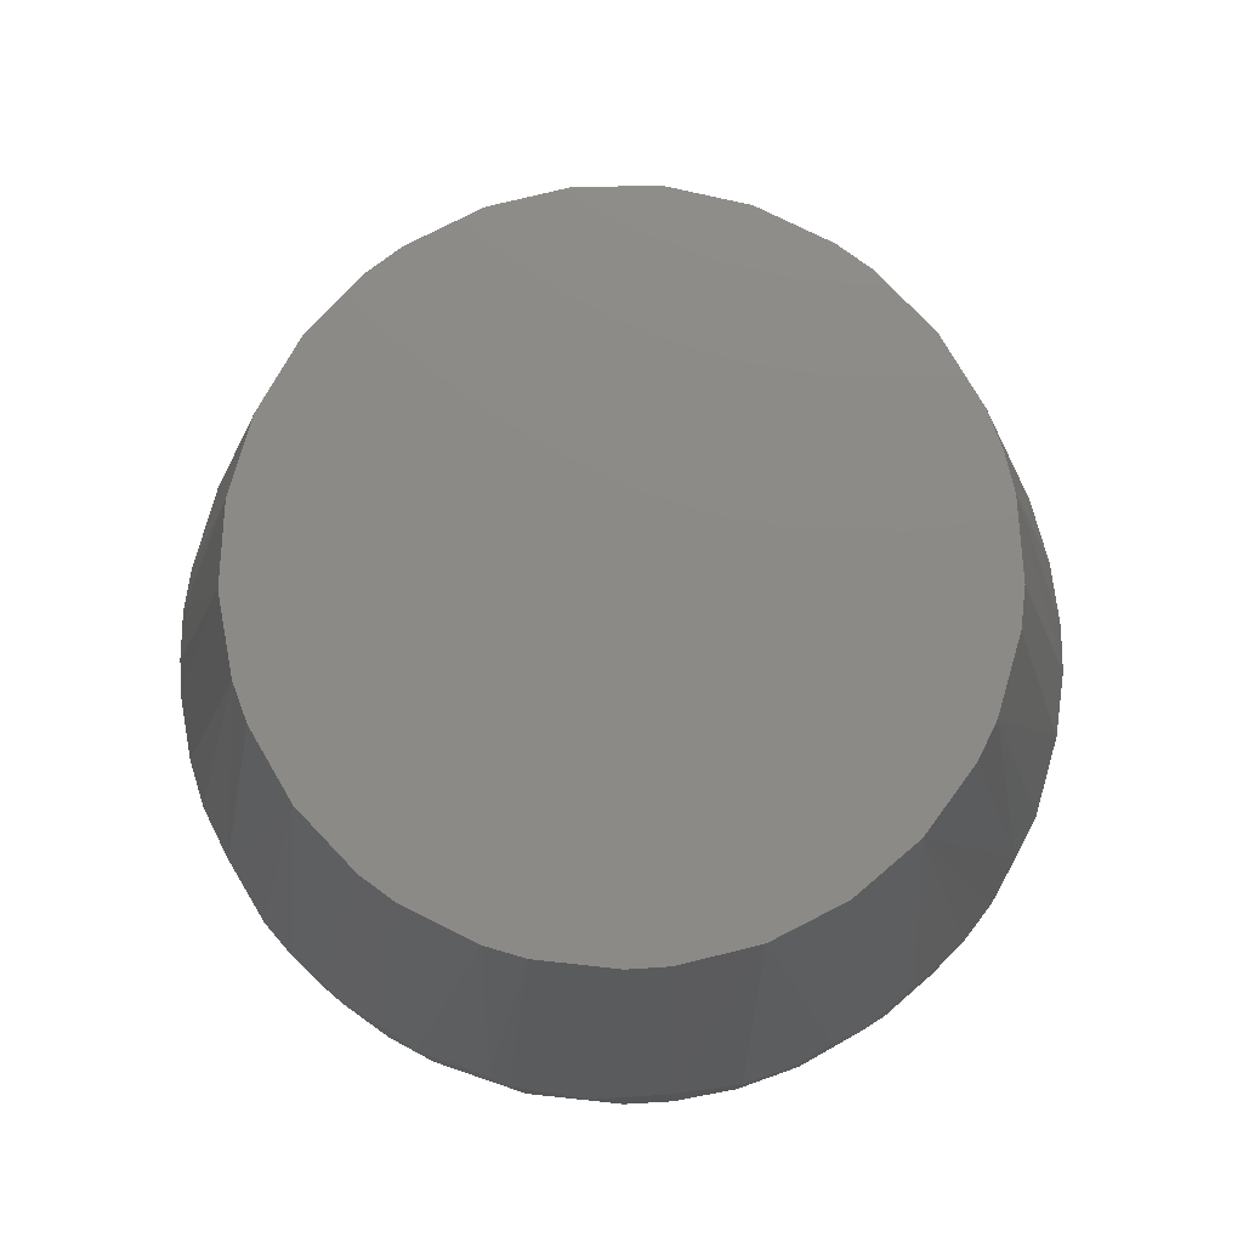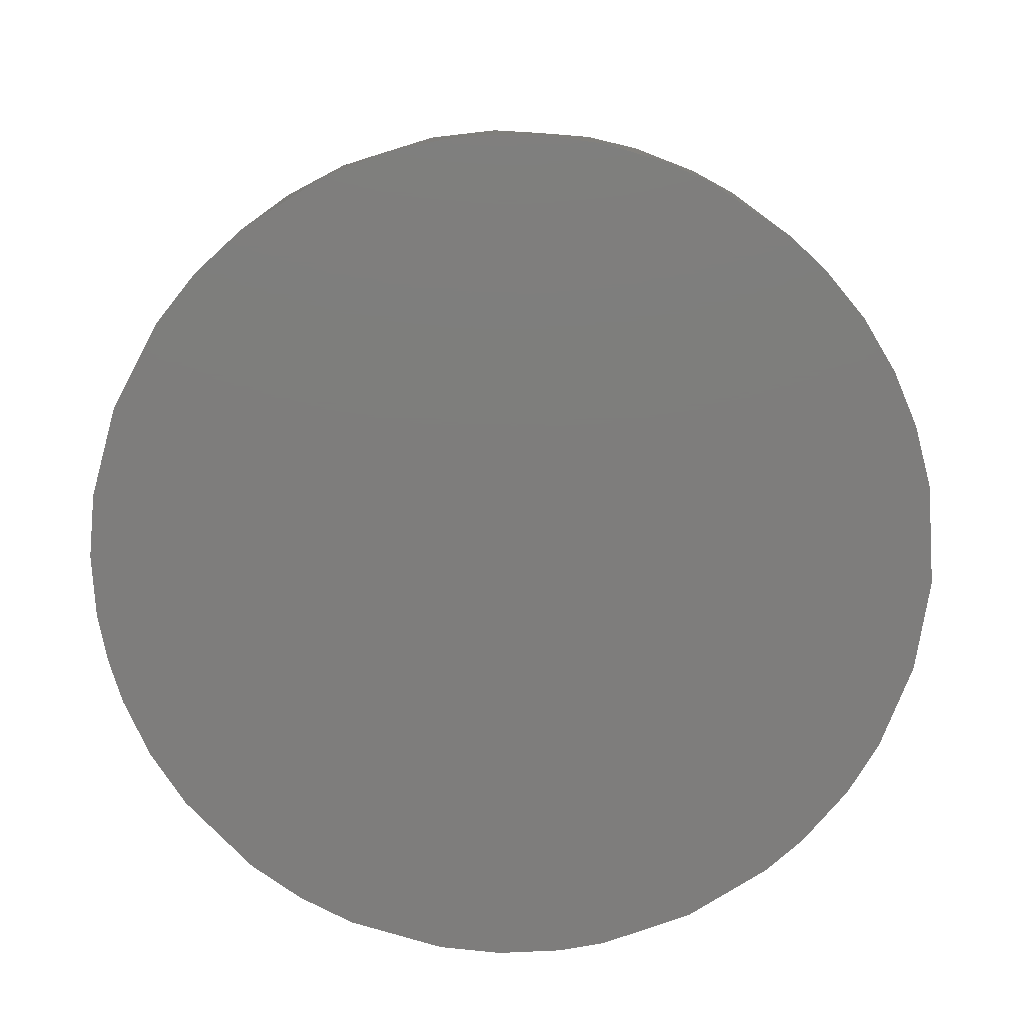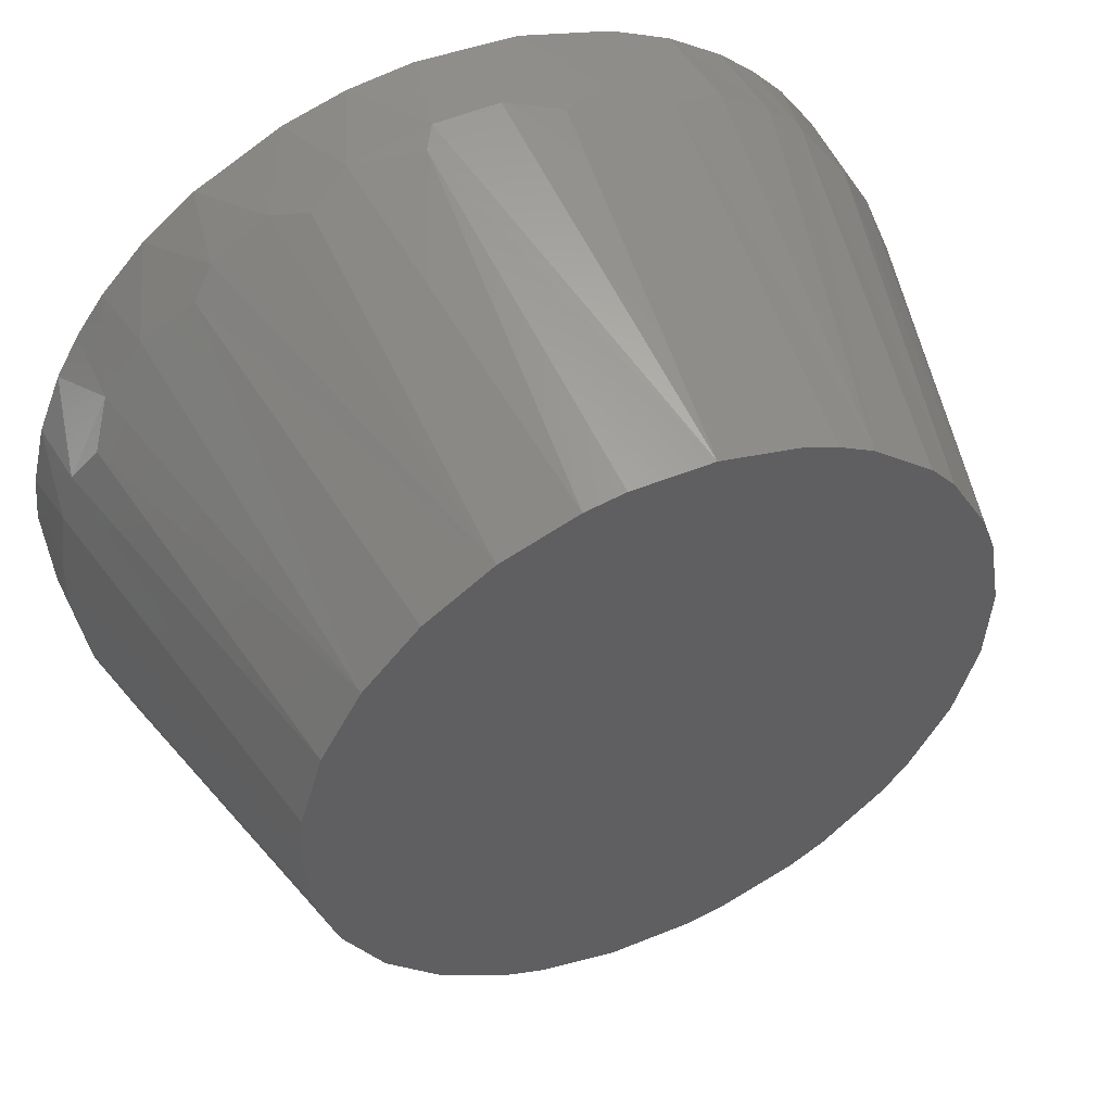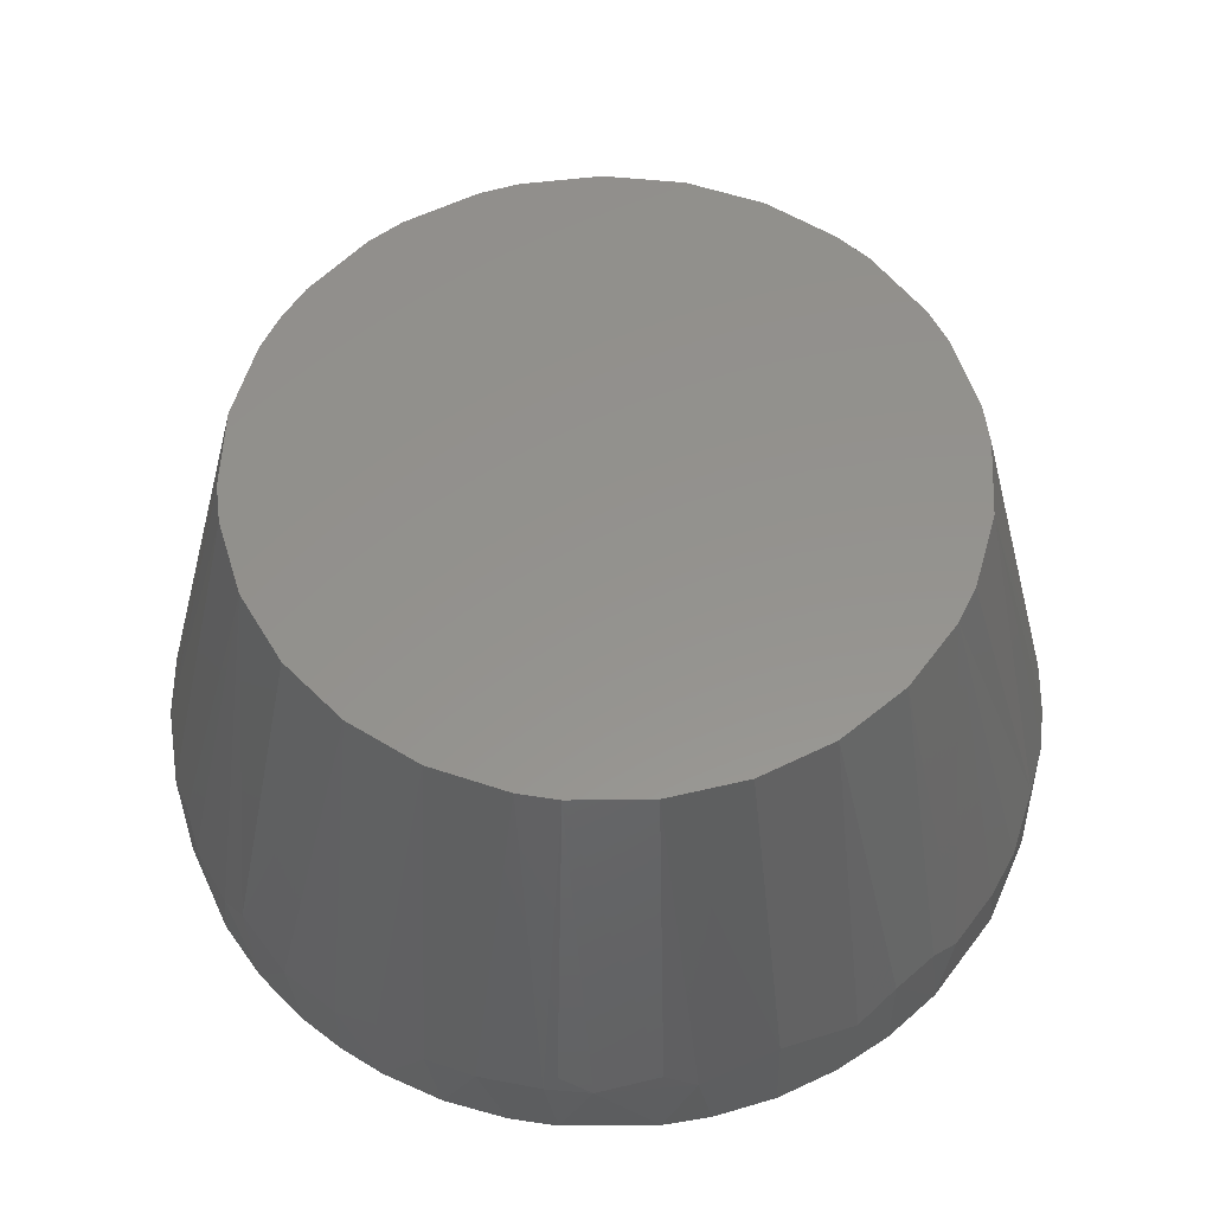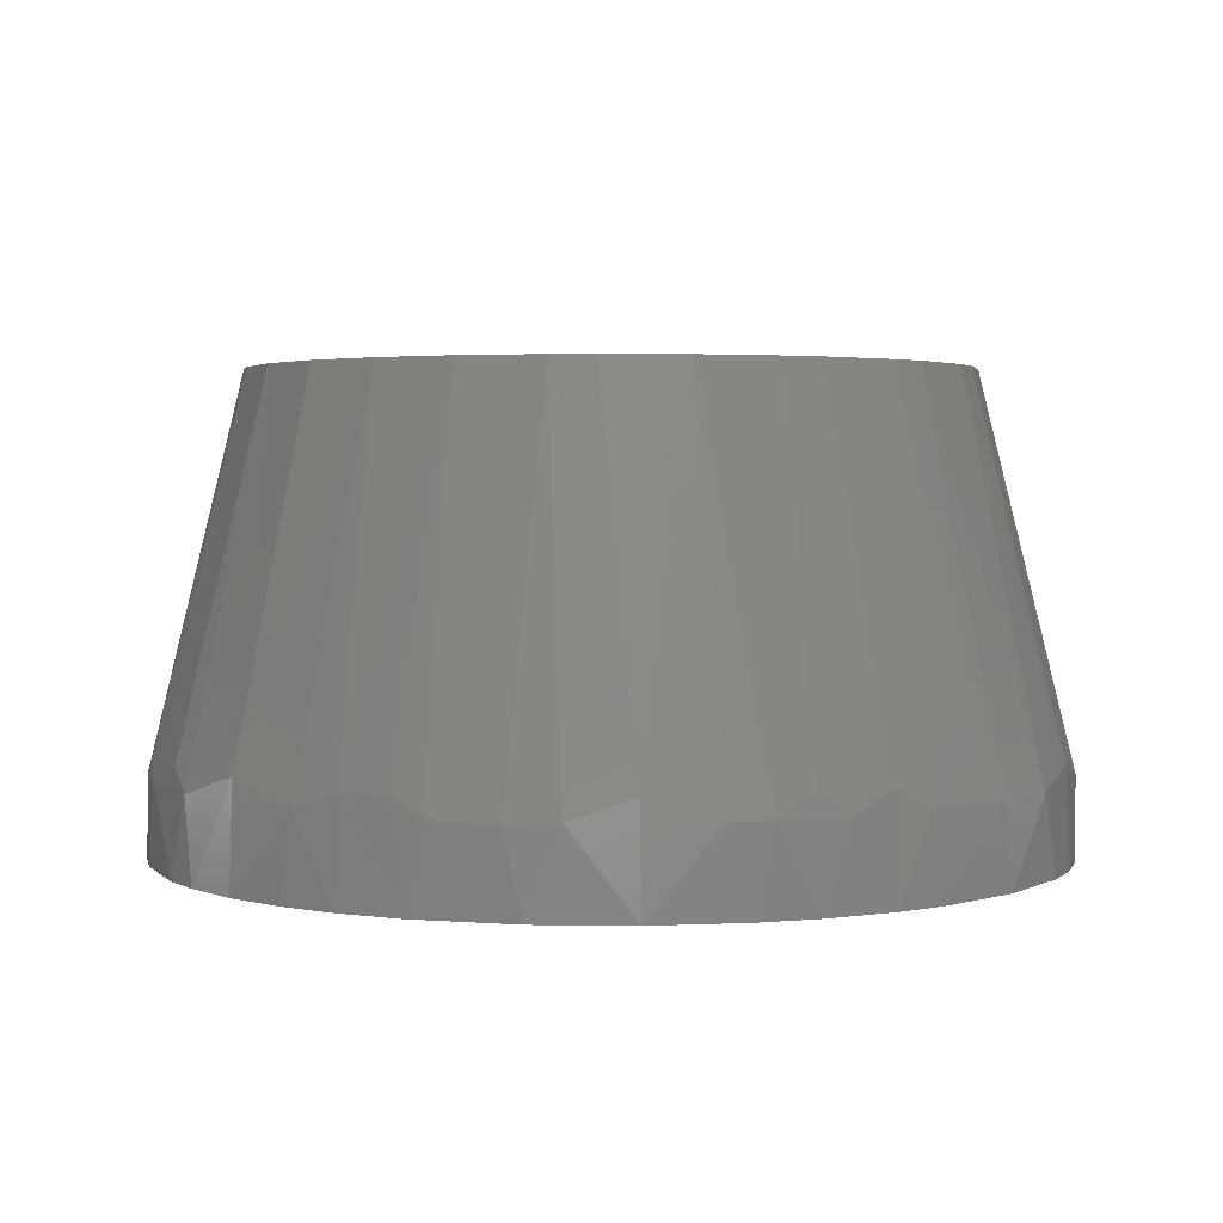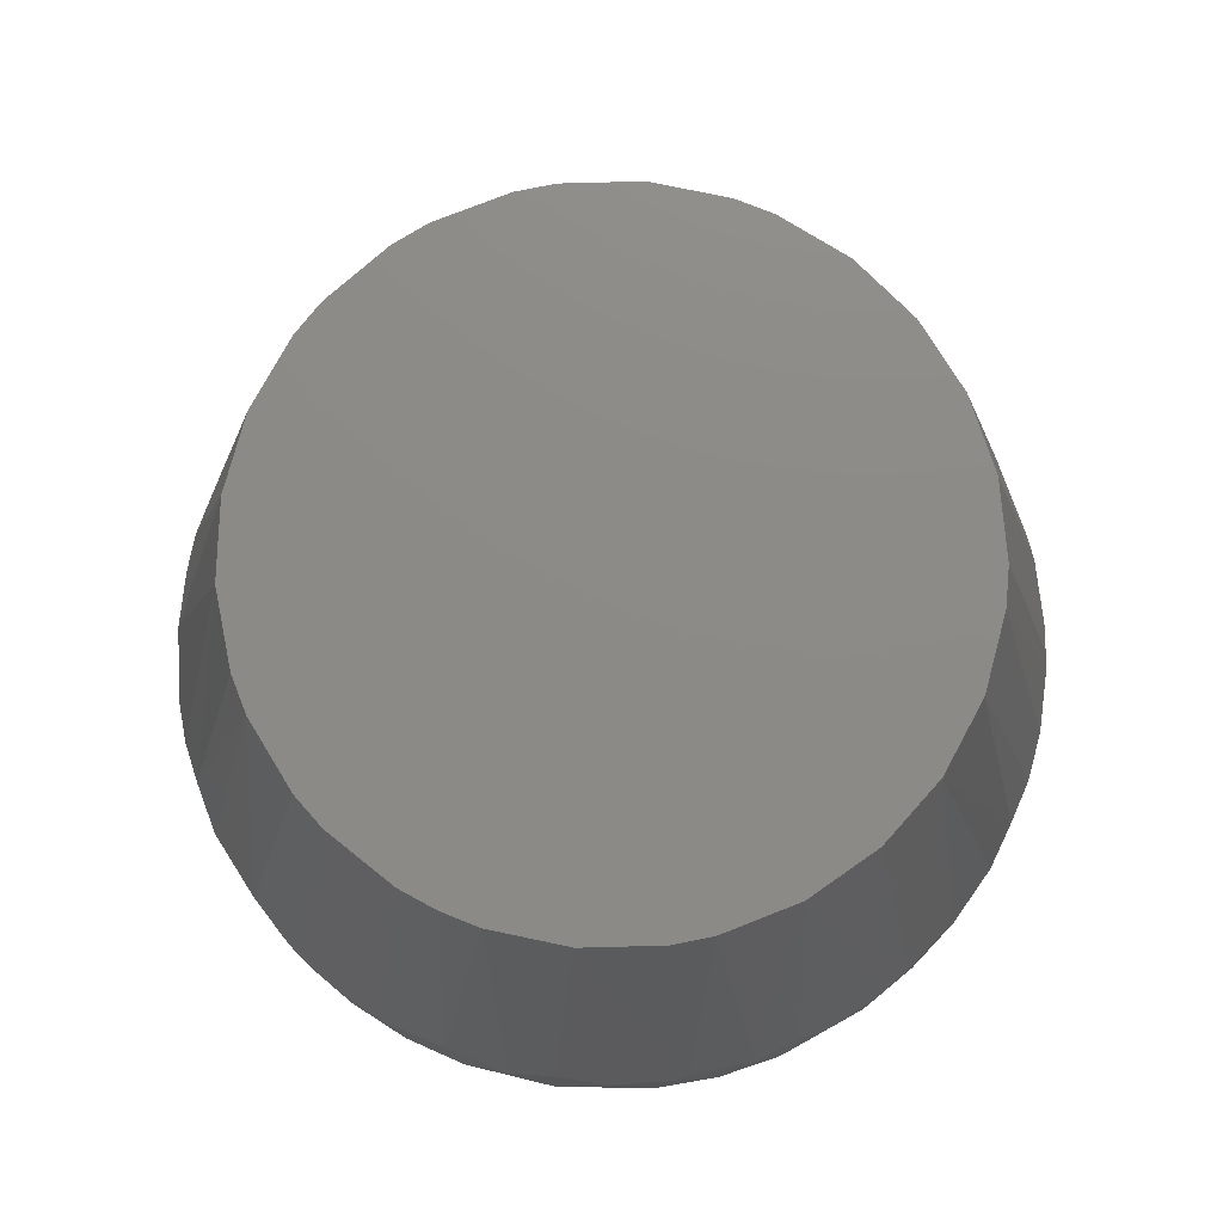
<metadata>
{"format":"stl","ext":"stl","renderer":"f3d","projection":"perspective","resolution":1024,"background":"white","views":[{"elev":77.7,"azim":46.3,"up":"+Z"},{"elev":-77.2,"azim":-120.3,"up":"+Z"},{"elev":49.6,"azim":-24.3,"up":"+Y"},{"elev":56.2,"azim":-87.3,"up":"+Z"},{"elev":2.8,"azim":-18.0,"up":"+Z"},{"elev":76.8,"azim":178.5,"up":"+Z"}]}
</metadata>
<code>
# stl→obj: 123 verts, 242 faces
v 0.07583 -0.05729 1.292e-08
v 0.06901 -0.06529 2.854e-09
v 0.05296 -0.07887 3.447e-09
v 0.03432 -0.08858 3.872e-09
v 0.02374 -0.09205 1.429e-09
v 0.008475 -0.09472 6.417e-08
v -0.004718 -0.09493 4.15e-09
v -0.02434 -0.09187 1.083e-08
v -0.04342 -0.08456 2.619e-08
v -0.06187 -0.07217 1.1e-08
v -0.07185 -0.06224 1.919e-08
v -0.07988 -0.05149 2.494e-08
v -0.08663 -0.0392 1.563e-08
v -0.09142 -0.02597 2.007e-08
v -0.09369 -0.01573 6.875e-10
v -0.09485 0.005264 -2.301e-10
v -0.09372 0.01576 1.093e-08
v -0.09043 0.02938 8.348e-09
v -0.08506 0.04239 9.747e-09
v -0.07983 0.05149 -2.251e-09
v -0.07366 0.06006 9.005e-09
v -0.06408 0.07025 9.308e-09
v -0.05295 0.07892 1.55e-08
v -0.03433 0.08862 -5.347e-09
v -0.02087 0.09276 -4.584e-09
v -0.007003 0.09478 6.296e-09
v 0.01453 0.09394 -2.31e-08
v 0.03436 0.08861 1.882e-08
v 0.04704 0.08263 1.034e-08
v 0.05869 0.07475 1.568e-08
v 0.06655 0.06779 -2.963e-09
v 0.07369 0.06002 8.969e-09
v 0.08172 0.04861 -1.412e-08
v 0.08798 0.03595 8.868e-09
v 0.09382 0.01527 -1.84e-08
v 0.09502 0.001734 -1.877e-08
v 0.09434 -0.01165 9.187e-09
v 0.08923 -0.03273 1.597e-08
v 0.08347 -0.04554 -2.946e-09
v 0.08643 0.0393 0.01748
v 0.08966 0.02879 0.0223
v 0.09298 0.01922 0.01746
v -0.09493 -0.001919 0.01748
v 0.06406 -0.07009 0.01744
v 0.0751 -0.05716 0.02135
v 0.05455 -0.05146 0.0993
v 0.07751 0.05371 0.02169
v 0.06015 0.04478 0.0993
v 0.06886 0.0297 0.0993
v -0.09218 -0.02275 0.01748
v -0.09283 -0.01568 0.02214
v 0.0462 -0.08205 0.02208
v 0.03366 -0.06701 0.0993
v 0.03162 -0.08956 0.01775
v -0.008706 -0.07448 0.0993
v -0.02565 -0.07047 0.0993
v -0.02439 -0.09094 0.02234
v -0.009982 -0.09446 0.01767
v -0.0006683 -0.09494 0.01775
v 0.007063 -0.09383 0.02234
v 0.008706 -0.07448 0.0993
v -0.06015 0.04478 0.0993
v -0.0799 0.05127 0.01768
v -0.08428 0.04212 0.0221
v -0.06886 0.0297 0.0993
v -0.0482 0.05745 0.0993
v -0.06091 0.07198 0.0215
v -0.07145 0.06254 0.01748
v -0.07486 0.00436 0.0993
v -0.094 0.005231 0.02215
v -0.07385 -0.01302 0.0993
v -0.08584 -0.03868 0.02239
v -0.06886 -0.0297 0.0993
v 0.07385 -0.01302 0.0993
v 0.094 -0.005692 0.0222
v 0.07486 0.00436 0.0993
v -0.06015 -0.04478 0.0993
v -0.07773 -0.0545 0.01757
v -0.03366 0.06701 0.0993
v -0.01729 0.07297 0.0993
v -0.02802 0.09074 0.01779
v -0.03716 0.08643 0.0224
v -0.04395 0.08416 0.0176
v -0.05598 0.07667 0.01768
v 0.08794 -0.03582 0.01744
v 0.08364 -0.04499 0.01778
v 0.0905 -0.02604 0.0223
v 0.09311 -0.01872 0.01776
v 0.00328 0.09487 0.01768
v 0.008706 0.07448 0.0993
v 0.01442 0.09303 0.02241
v -0.01381 0.09311 0.02247
v 0.02423 0.0918 0.0175
v 0.03725 0.0864 0.02234
v 0.04981 0.08083 0.01752
v 0.03366 0.06701 0.0993
v 0.04121 0.06265 0.0993
v -0.03716 -0.0874 0.01779
v -0.04682 -0.0826 0.01748
v -0.03366 -0.06701 0.0993
v 0.09452 0.009224 0.0178
v 0.06857 0.06572 0.01773
v 0.05455 0.05146 0.0993
v -0.06352 -0.06968 0.0215
v -0.07112 -0.06202 0.02143
v 0.04121 -0.06265 0.0993
v 0.05051 -0.08043 0.01771
v 0.0612 0.07259 0.01748
v 0.02565 0.07047 0.0993
v 0.07184 0.02151 0.0993
v 0.01729 -0.07297 0.0993
v 0.02369 -0.09113 0.02231
v -0.0482 -0.05745 0.0993
v -0.05844 -0.07482 0.01752
v -0.07385 0.01302 0.0993
v -0.08924 0.0324 0.01752
v -0.09246 0.02179 0.01757
v -0.01067 0.09435 0.01748
v -0.008706 0.07448 0.0993
v 0.06015 -0.04478 0.0993
v 0.06886 -0.0297 0.0993
v 0.01415 -0.09389 0.01748
v -0.09463 0.008108 0.01775
f 1 2 3
f 1 3 4
f 1 4 5
f 1 5 6
f 1 6 7
f 1 7 8
f 1 8 9
f 1 9 10
f 1 10 11
f 1 11 12
f 1 12 13
f 1 13 14
f 1 14 15
f 1 15 16
f 1 16 17
f 1 17 18
f 1 18 19
f 1 19 20
f 1 20 21
f 1 21 22
f 1 22 23
f 1 23 24
f 1 24 25
f 1 25 26
f 1 26 27
f 1 27 28
f 1 28 29
f 1 29 30
f 1 30 31
f 1 31 32
f 1 32 33
f 1 33 34
f 1 34 35
f 1 35 36
f 1 36 37
f 1 37 38
f 1 38 39
f 34 40 41
f 34 41 42
f 16 15 43
f 44 2 1
f 44 1 45
f 45 46 44
f 47 48 49
f 47 49 40
f 3 2 44
f 50 51 43
f 50 43 15
f 52 53 54
f 55 56 57
f 55 58 59
f 55 59 60
f 55 60 61
f 62 63 64
f 62 64 65
f 62 66 67
f 62 67 68
f 69 70 43
f 69 43 51
f 69 51 71
f 71 51 50
f 71 50 72
f 71 72 73
f 74 75 76
f 77 73 72
f 77 72 78
f 79 80 81
f 79 81 82
f 79 83 84
f 79 84 67
f 79 67 66
f 33 47 40
f 33 40 34
f 38 85 86
f 38 86 39
f 13 12 78
f 13 78 72
f 72 50 14
f 72 14 13
f 58 55 57
f 58 57 8
f 58 8 7
f 75 74 87
f 75 87 88
f 88 85 38
f 35 34 42
f 36 75 88
f 36 88 37
f 37 88 38
f 23 22 84
f 89 90 91
f 89 27 26
f 81 80 92
f 93 94 28
f 93 28 27
f 27 89 91
f 27 91 93
f 95 29 28
f 95 28 94
f 94 96 97
f 94 97 95
f 25 24 81
f 98 99 9
f 98 9 8
f 98 8 57
f 57 56 100
f 57 100 98
f 101 36 35
f 101 35 42
f 101 76 75
f 101 75 36
f 102 103 48
f 102 48 47
f 10 104 105
f 10 105 11
f 11 78 12
f 63 62 68
f 83 82 81
f 83 81 24
f 83 24 23
f 83 23 84
f 83 79 82
f 106 53 52
f 106 107 44
f 106 44 46
f 97 108 95
f 97 103 102
f 97 102 108
f 109 96 94
f 109 94 93
f 109 93 91
f 109 91 90
f 76 101 42
f 76 42 41
f 76 41 110
f 111 112 54
f 111 54 53
f 100 113 114
f 100 114 99
f 100 99 98
f 115 65 116
f 115 116 117
f 90 89 118
f 90 118 92
f 90 92 119
f 119 92 80
f 120 46 45
f 48 103 97
f 48 97 96
f 48 96 109
f 48 109 90
f 48 90 119
f 48 119 80
f 48 80 79
f 48 79 66
f 48 66 62
f 48 62 65
f 48 65 115
f 48 115 69
f 48 69 71
f 48 71 73
f 48 73 77
f 48 77 113
f 48 113 100
f 48 100 56
f 48 56 55
f 48 55 61
f 48 61 111
f 48 111 53
f 48 53 106
f 48 106 46
f 48 46 120
f 48 120 121
f 48 121 74
f 48 74 76
f 48 76 110
f 48 110 49
f 86 85 121
f 121 120 45
f 121 45 86
f 41 40 49
f 41 49 110
f 5 4 54
f 5 54 112
f 5 112 122
f 5 122 6
f 107 106 52
f 107 52 54
f 107 54 4
f 107 4 3
f 107 3 44
f 116 18 117
f 116 65 64
f 10 9 99
f 10 99 114
f 114 113 104
f 114 104 10
f 17 117 18
f 19 18 116
f 116 64 63
f 116 63 19
f 19 63 20
f 14 50 15
f 29 95 108
f 29 108 30
f 30 108 102
f 30 102 31
f 21 20 63
f 21 63 68
f 21 68 22
f 32 31 102
f 32 102 47
f 32 47 33
f 1 39 86
f 1 86 45
f 67 84 22
f 67 22 68
f 105 104 113
f 105 113 77
f 105 77 78
f 105 78 11
f 123 43 70
f 123 70 69
f 123 69 115
f 123 115 117
f 123 117 17
f 123 17 16
f 123 16 43
f 87 85 88
f 87 74 121
f 87 121 85
f 112 111 61
f 112 61 60
f 112 60 122
f 118 89 26
f 118 26 25
f 118 25 81
f 118 81 92
f 59 58 7
f 59 7 6
f 59 6 122
f 59 122 60

</code>
